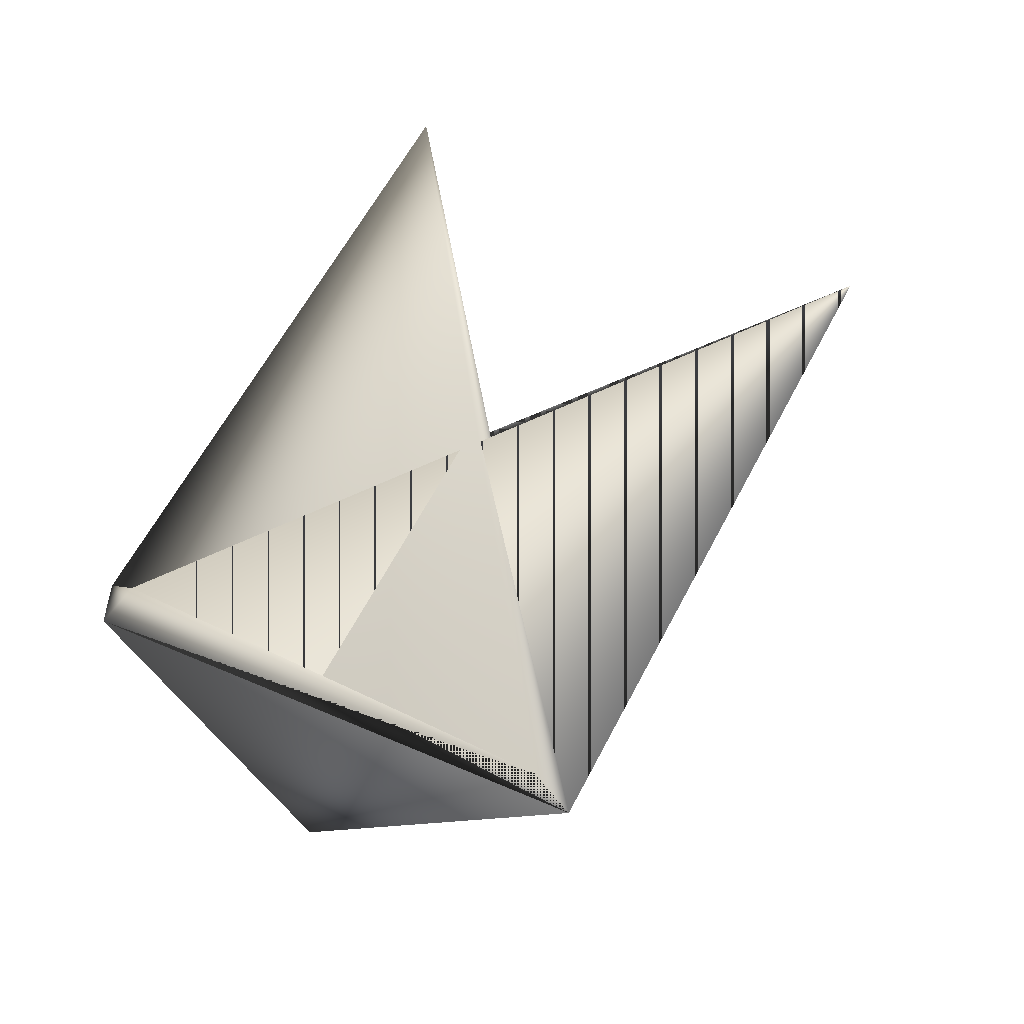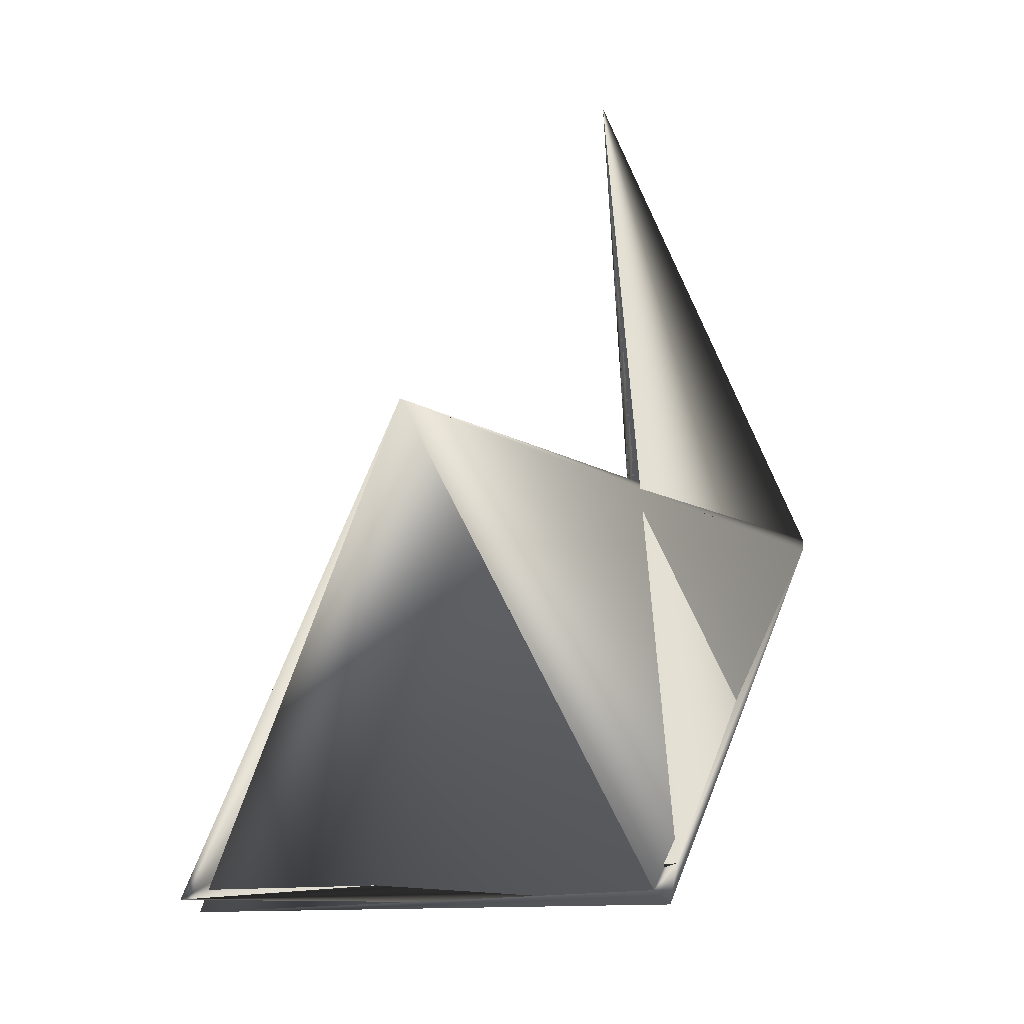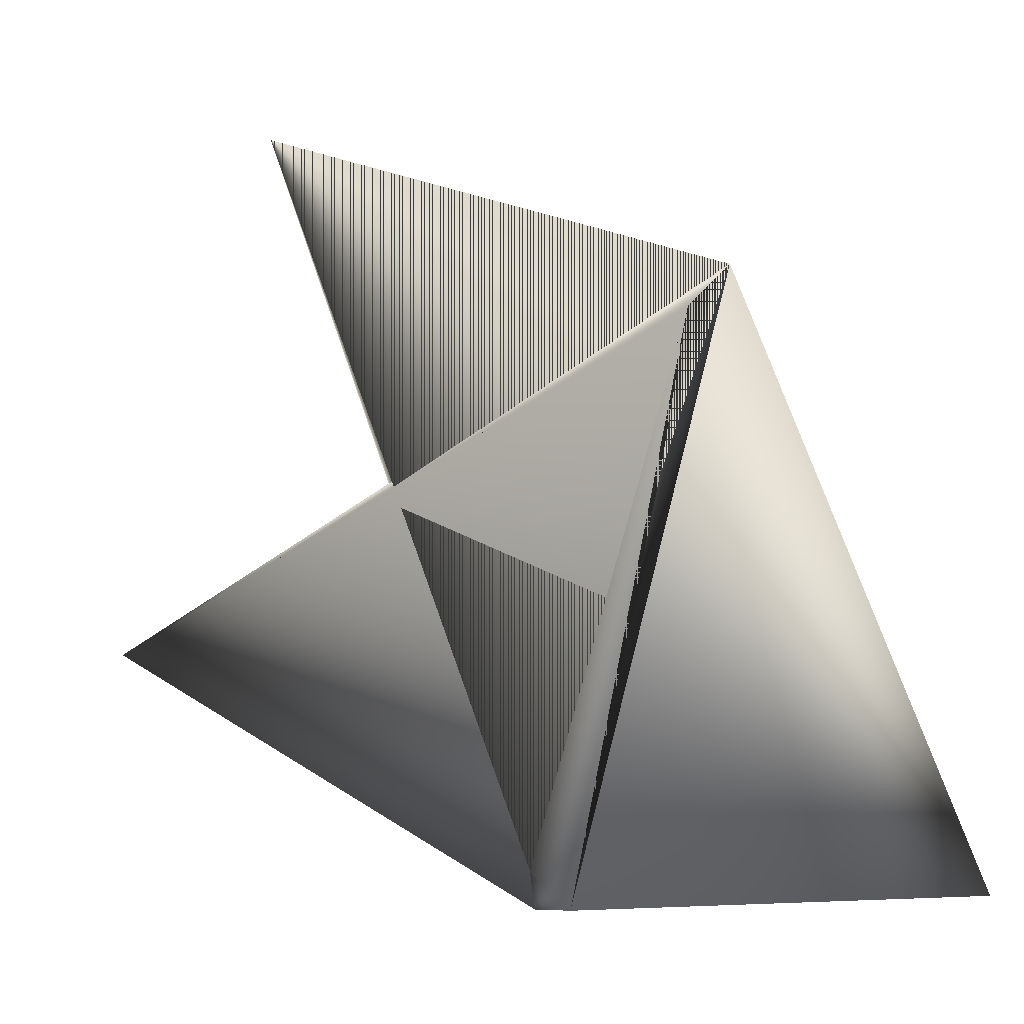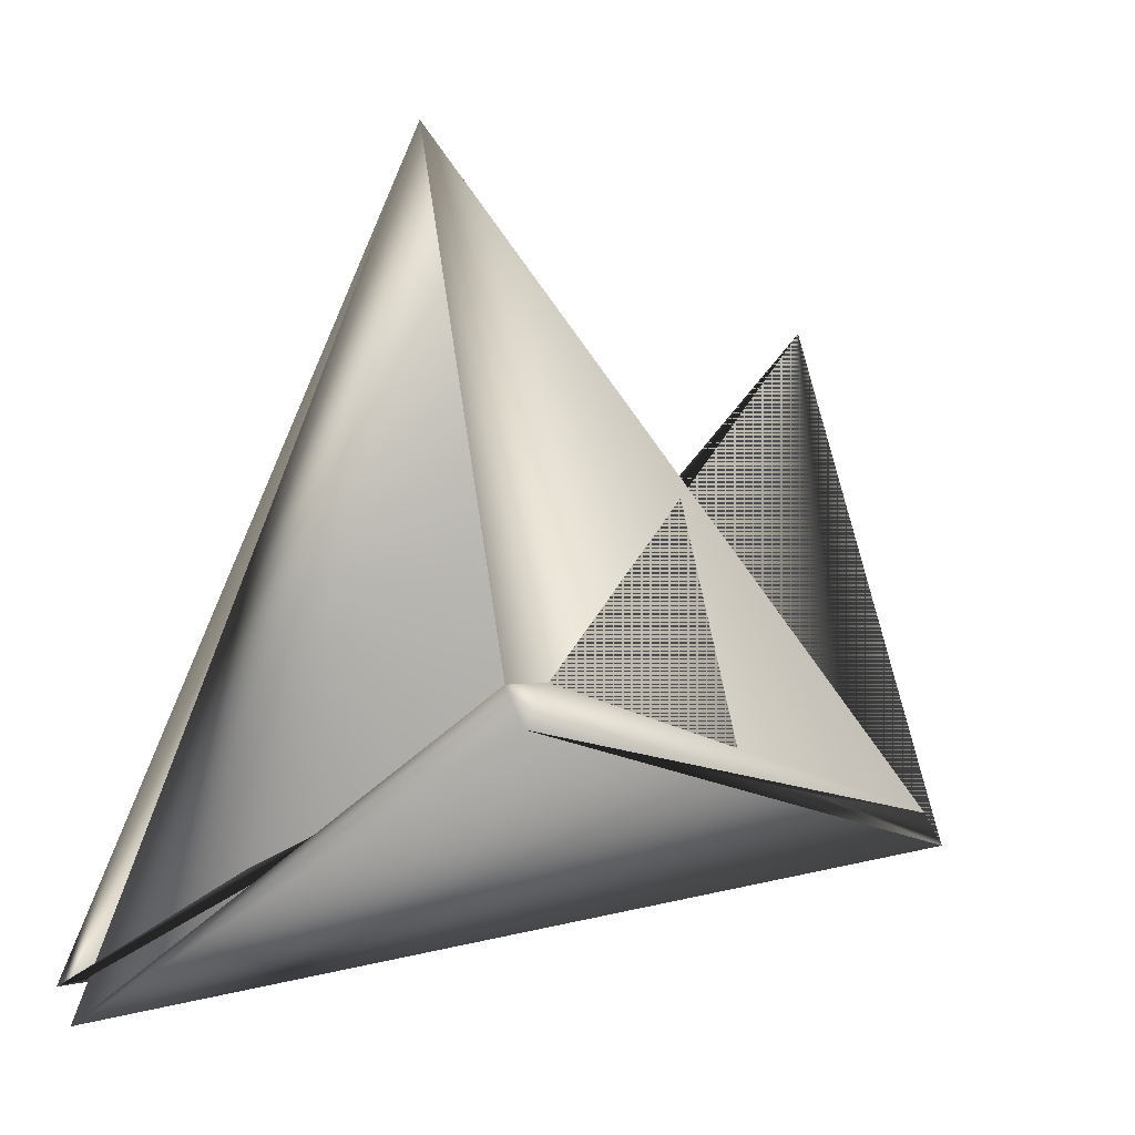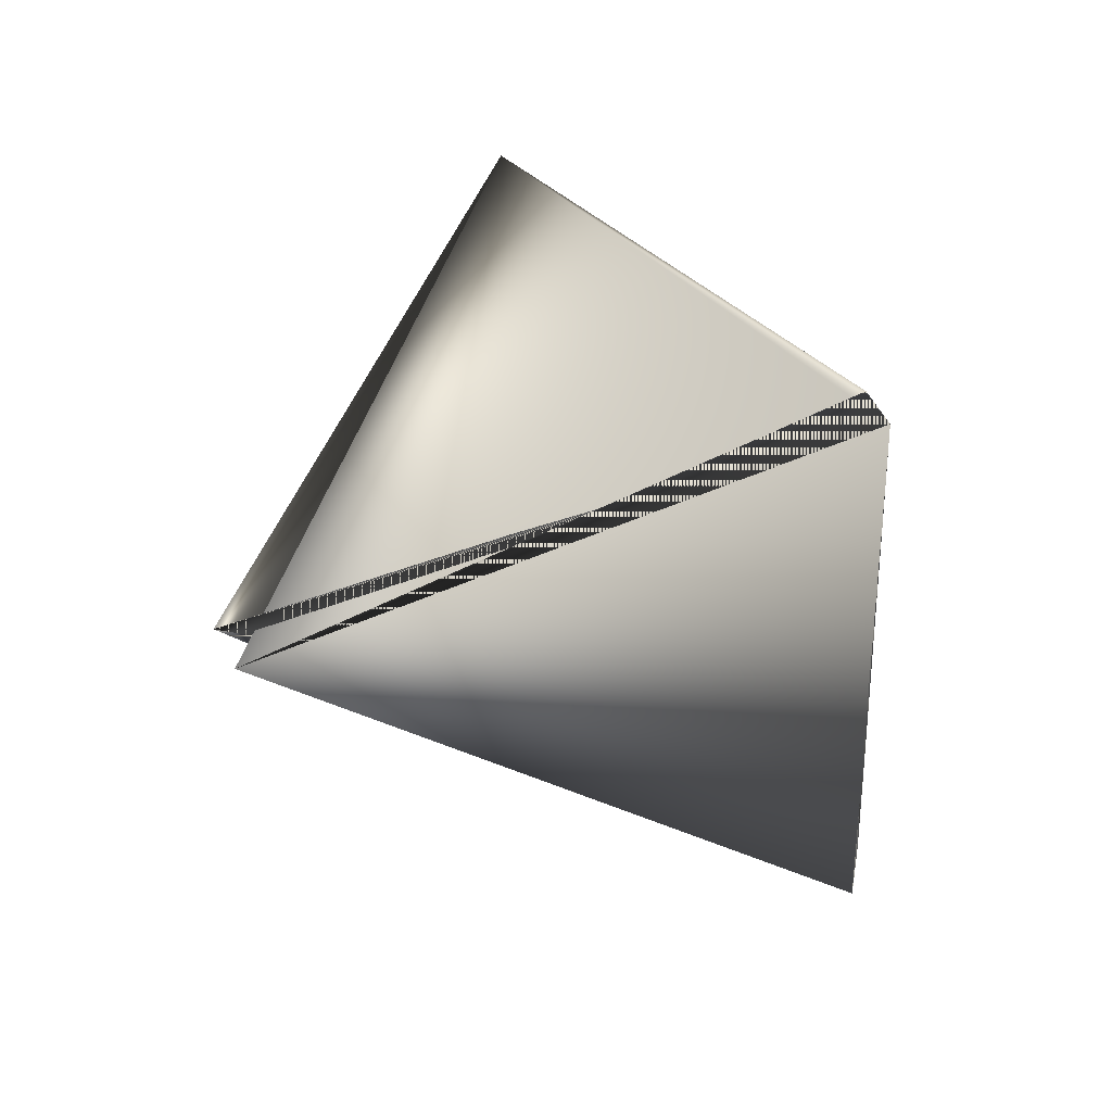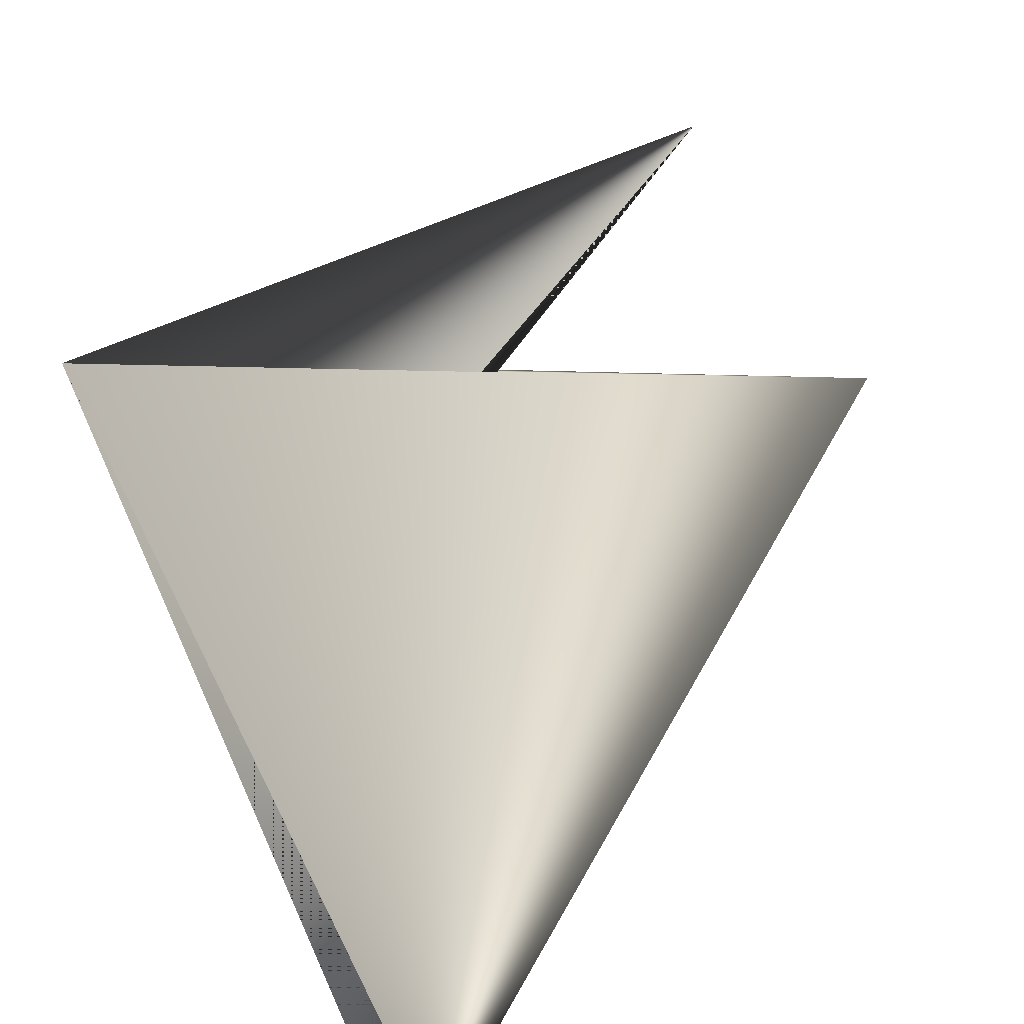
<metadata>
{"format":"obj","ext":"obj","renderer":"f3d","projection":"perspective","resolution":1024,"background":"white","views":[{"elev":3.0,"azim":108.4,"up":"+Z"},{"elev":62.1,"azim":10.6,"up":"+Z"},{"elev":-6.3,"azim":103.5,"up":"+Y"},{"elev":3.1,"azim":37.4,"up":"+Z"},{"elev":-37.6,"azim":-8.8,"up":"+Z"},{"elev":61.7,"azim":-131.9,"up":"+Y"}]}
</metadata>
<code>
v -0.1608 -0.5174 0.9361
v -0.1248 -0.5427 0.8754
v -0.1355 -0.6074 0.8942
v -0.1379 -0.6074 0.8985
v -0.1355 -0.6033 0.8985
v -0.2038 -0.6078 0.8596
v -0.1248 -0.5467 0.8796
v -0.1739 -0.5781 0.9592
v -0.2015 -0.6078 0.8553
f 1 2 3
f 1 4 3
f 1 2 5
f 1 3 2
f 1 3 4
f 1 5 2
f 2 6 5
f 2 5 3
f 2 5 6
f 3 5 4
f 3 6 7
f 3 4 5
f 3 7 5
f 3 5 6
f 3 6 5
f 3 2 8
f 3 7 6
f 3 5 2
f 3 8 7
f 5 6 2
f 5 2 7
f 5 7 2
f 6 7 8
f 6 5 7
f 6 8 2
f 9 2 3
f 9 2 8
f 9 3 8
f 9 8 2
f 9 8 2
f 9 4 3
f 9 4 3
f 9 3 4
f 9 3 4
f 4 2 7
f 4 7 8
f 4 8 3
f 4 5 2
f 4 3 5
f 2 8 7

</code>
